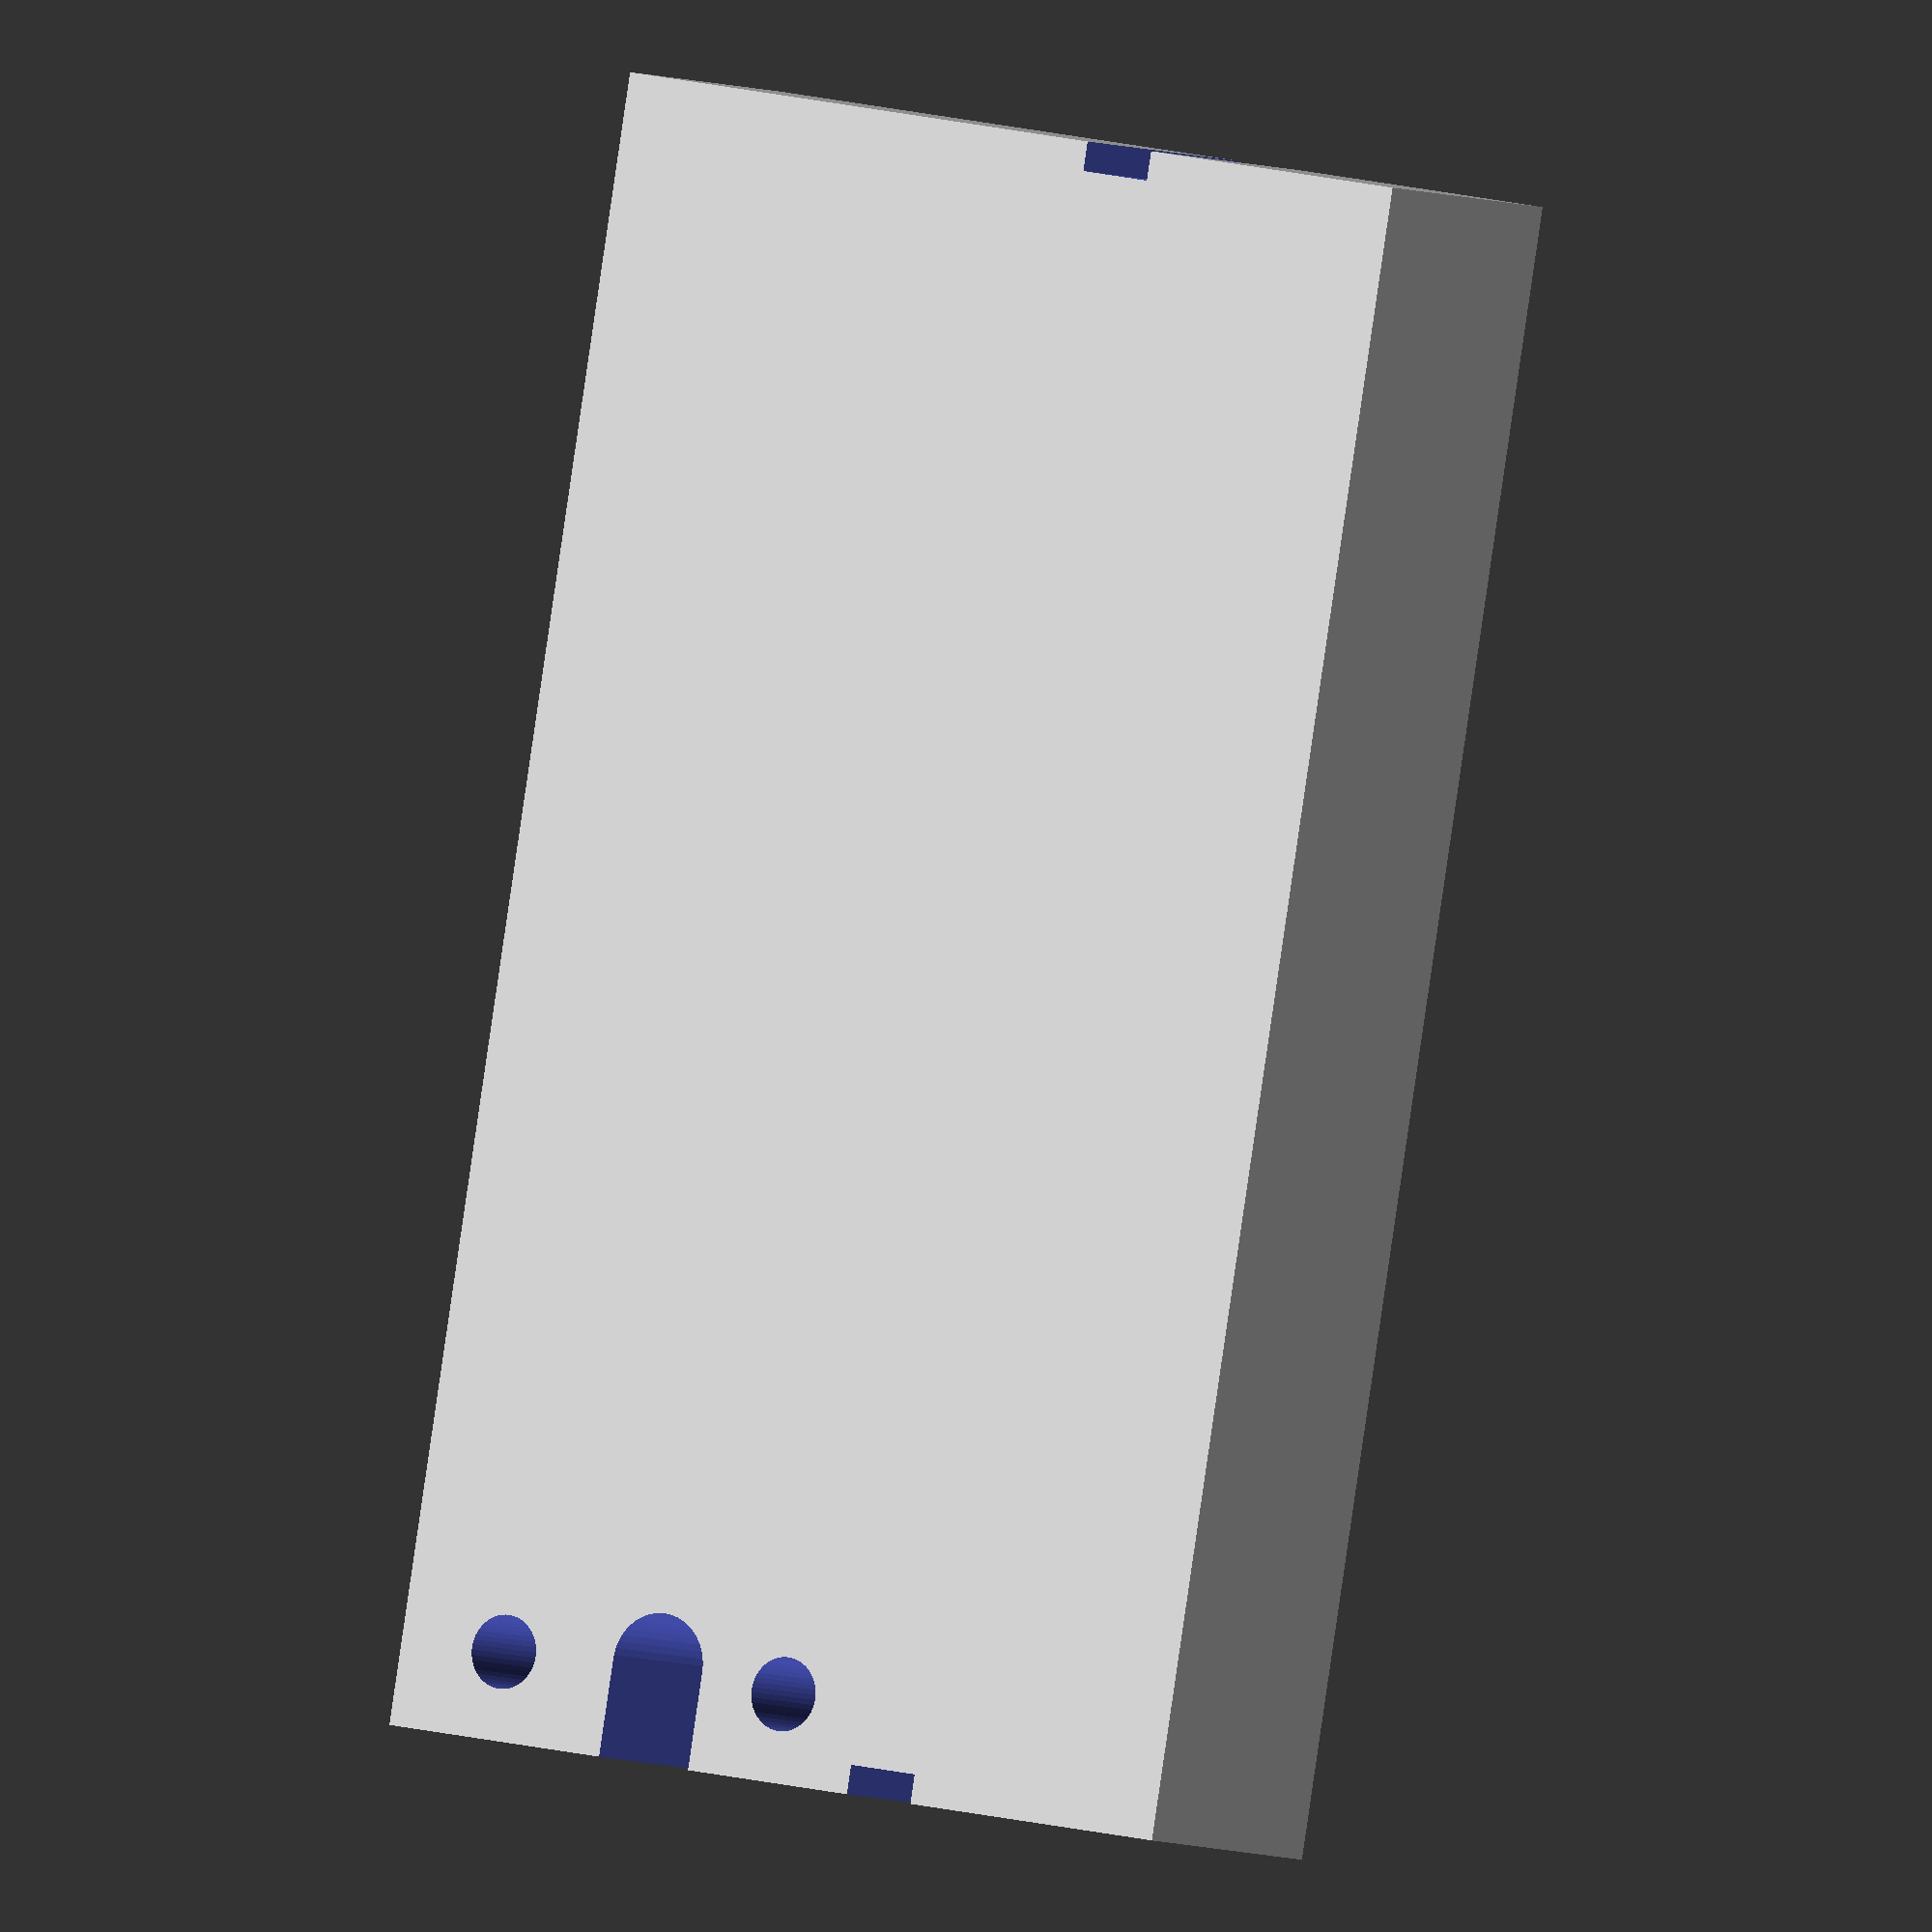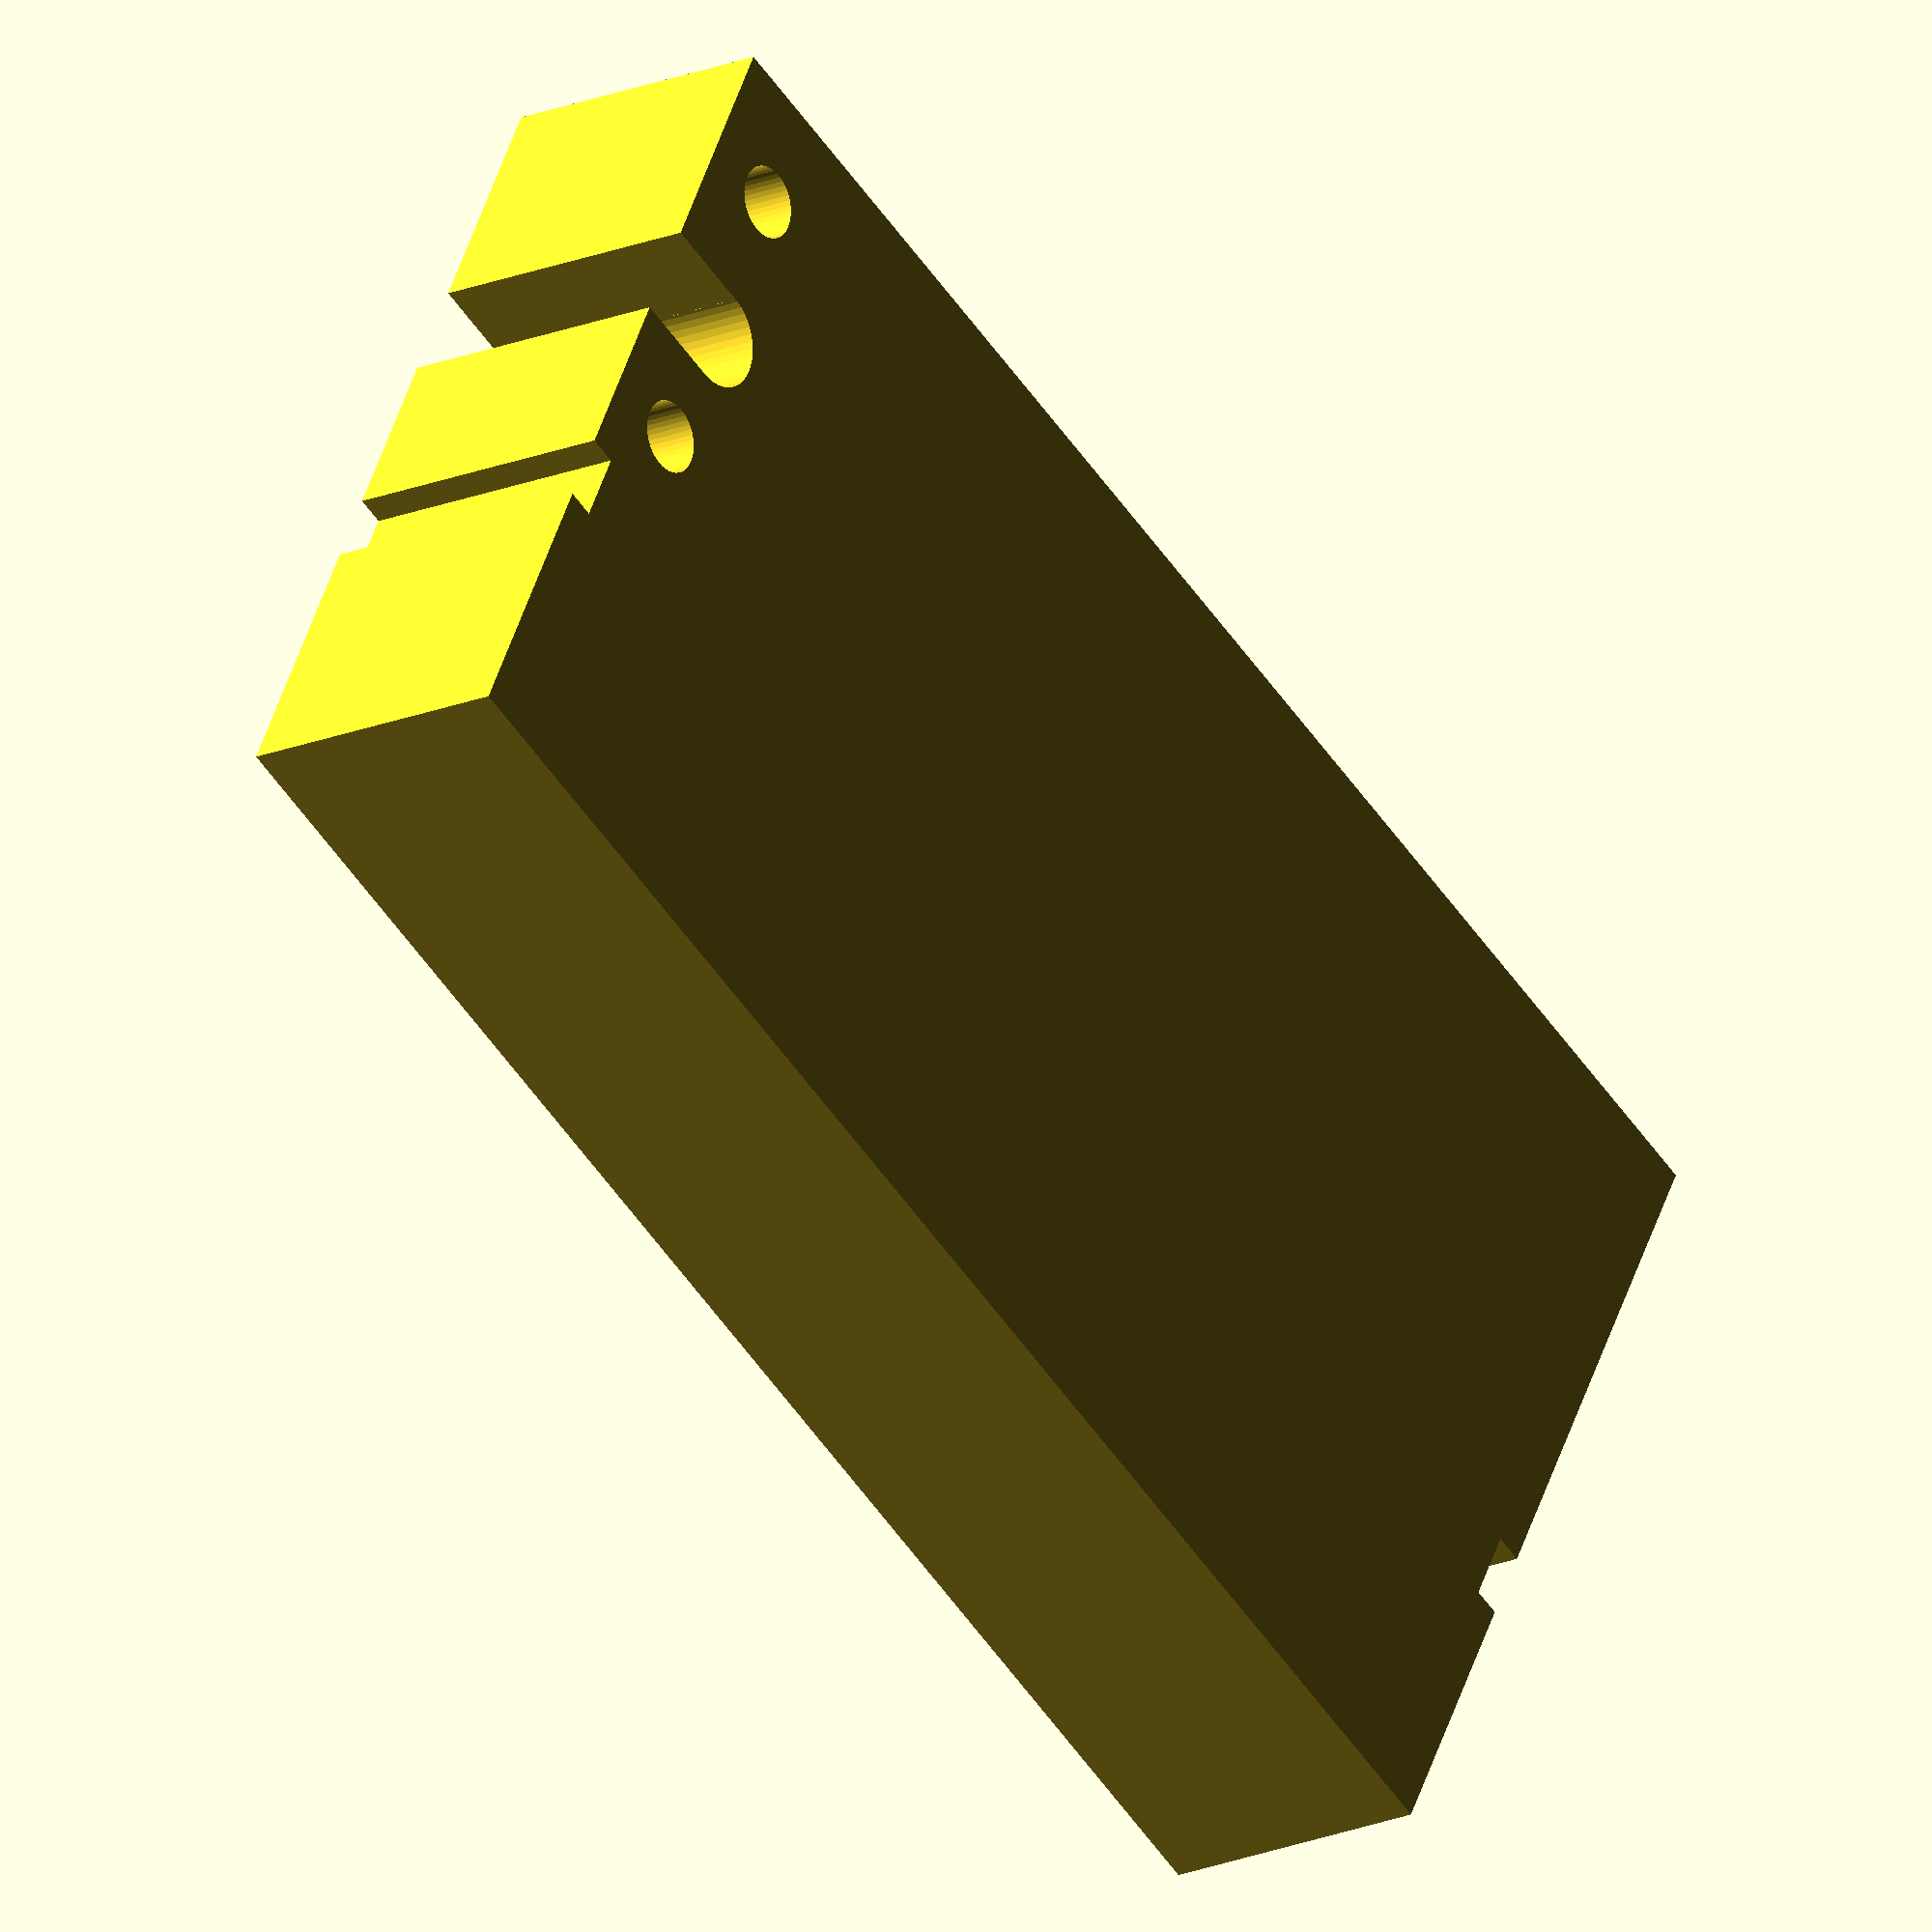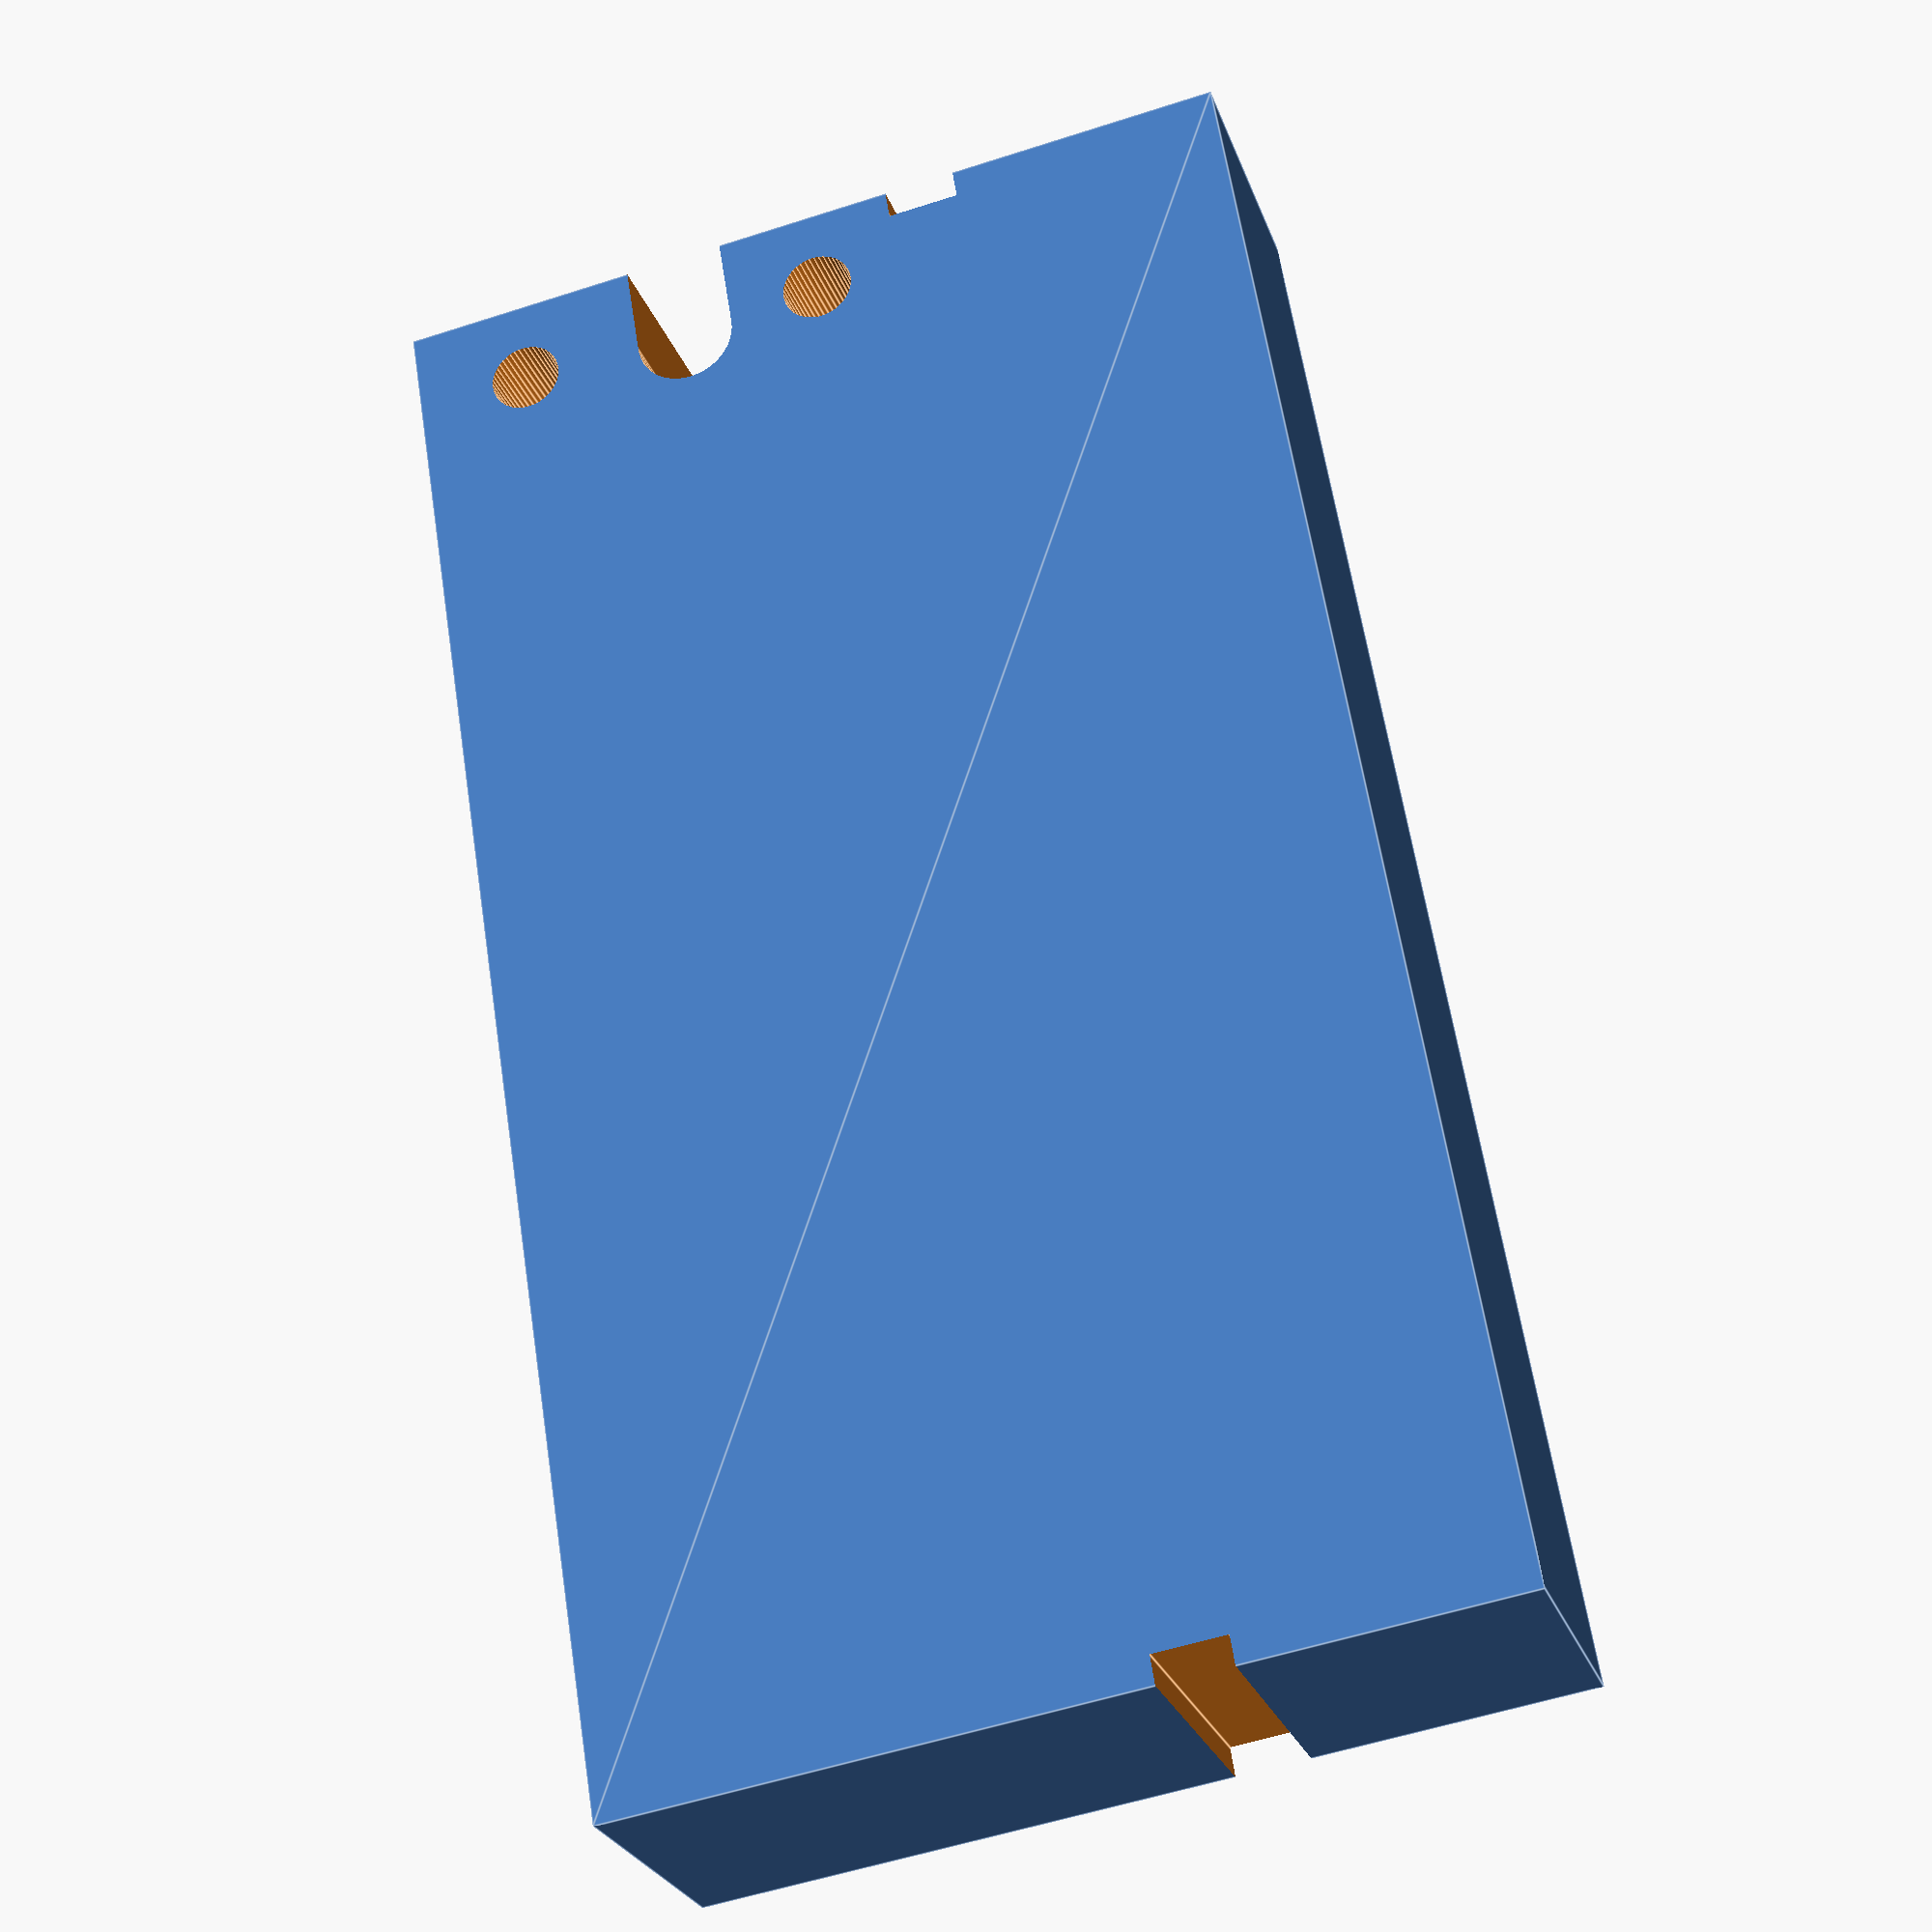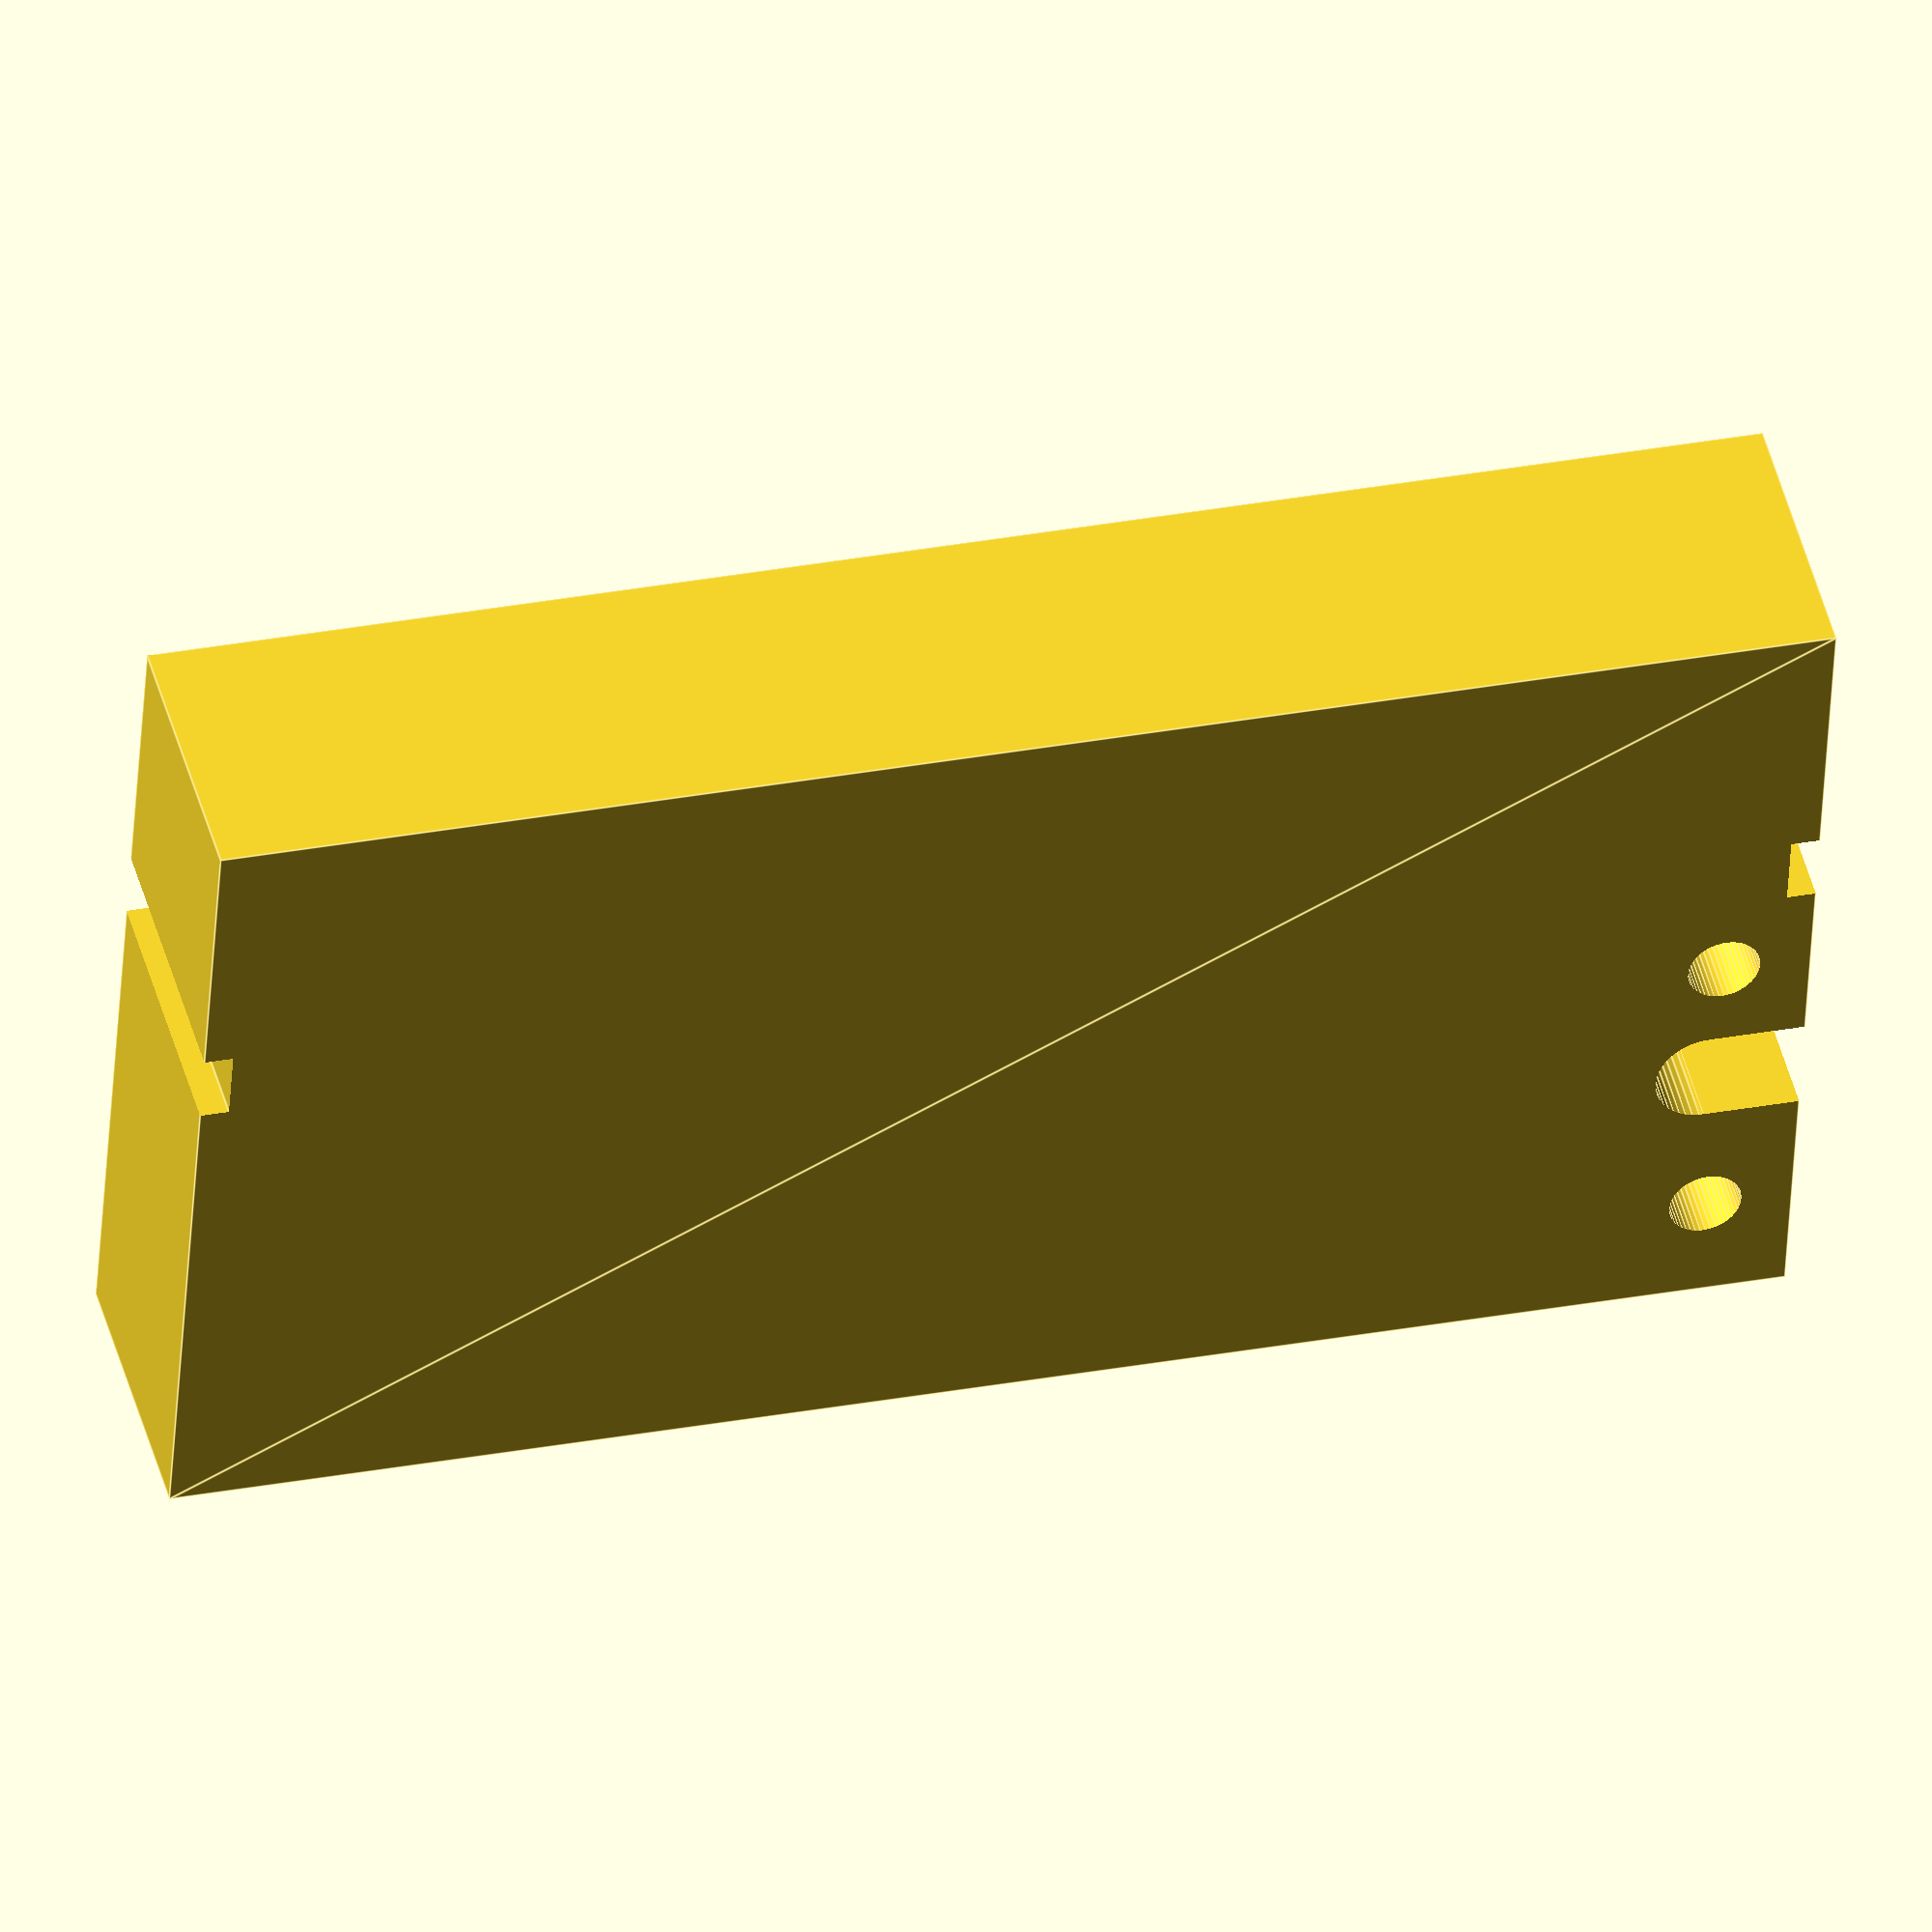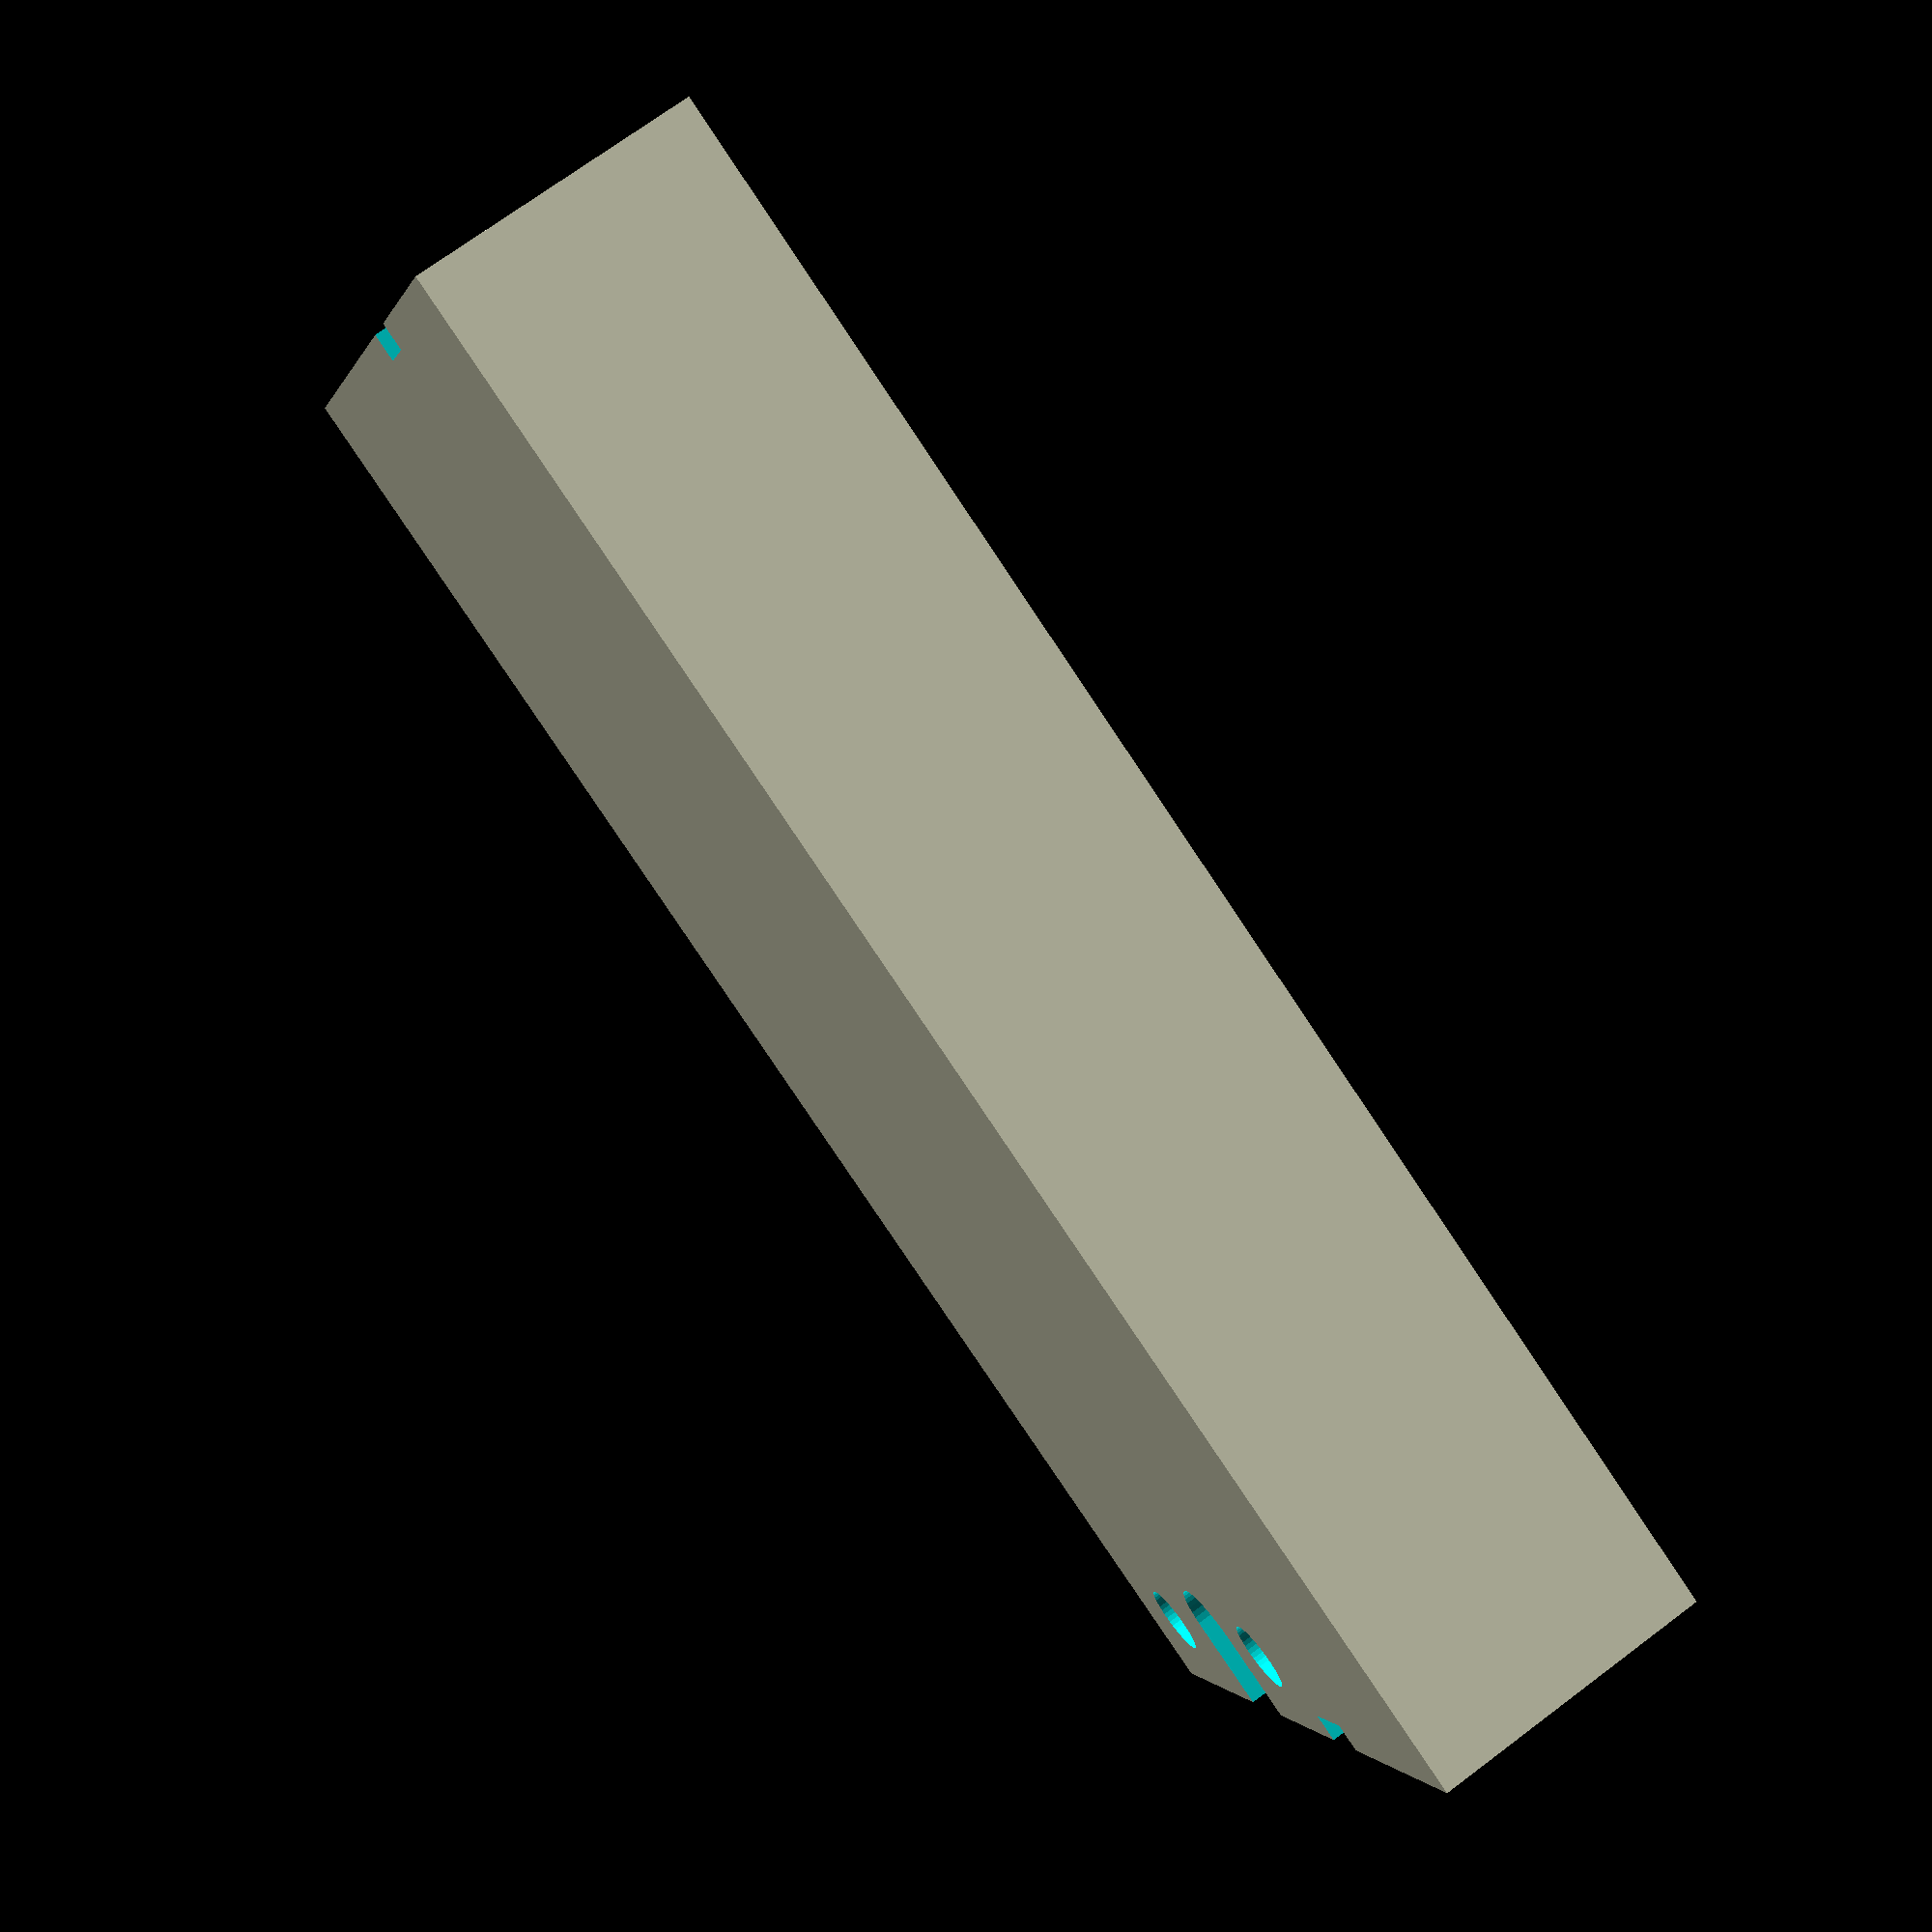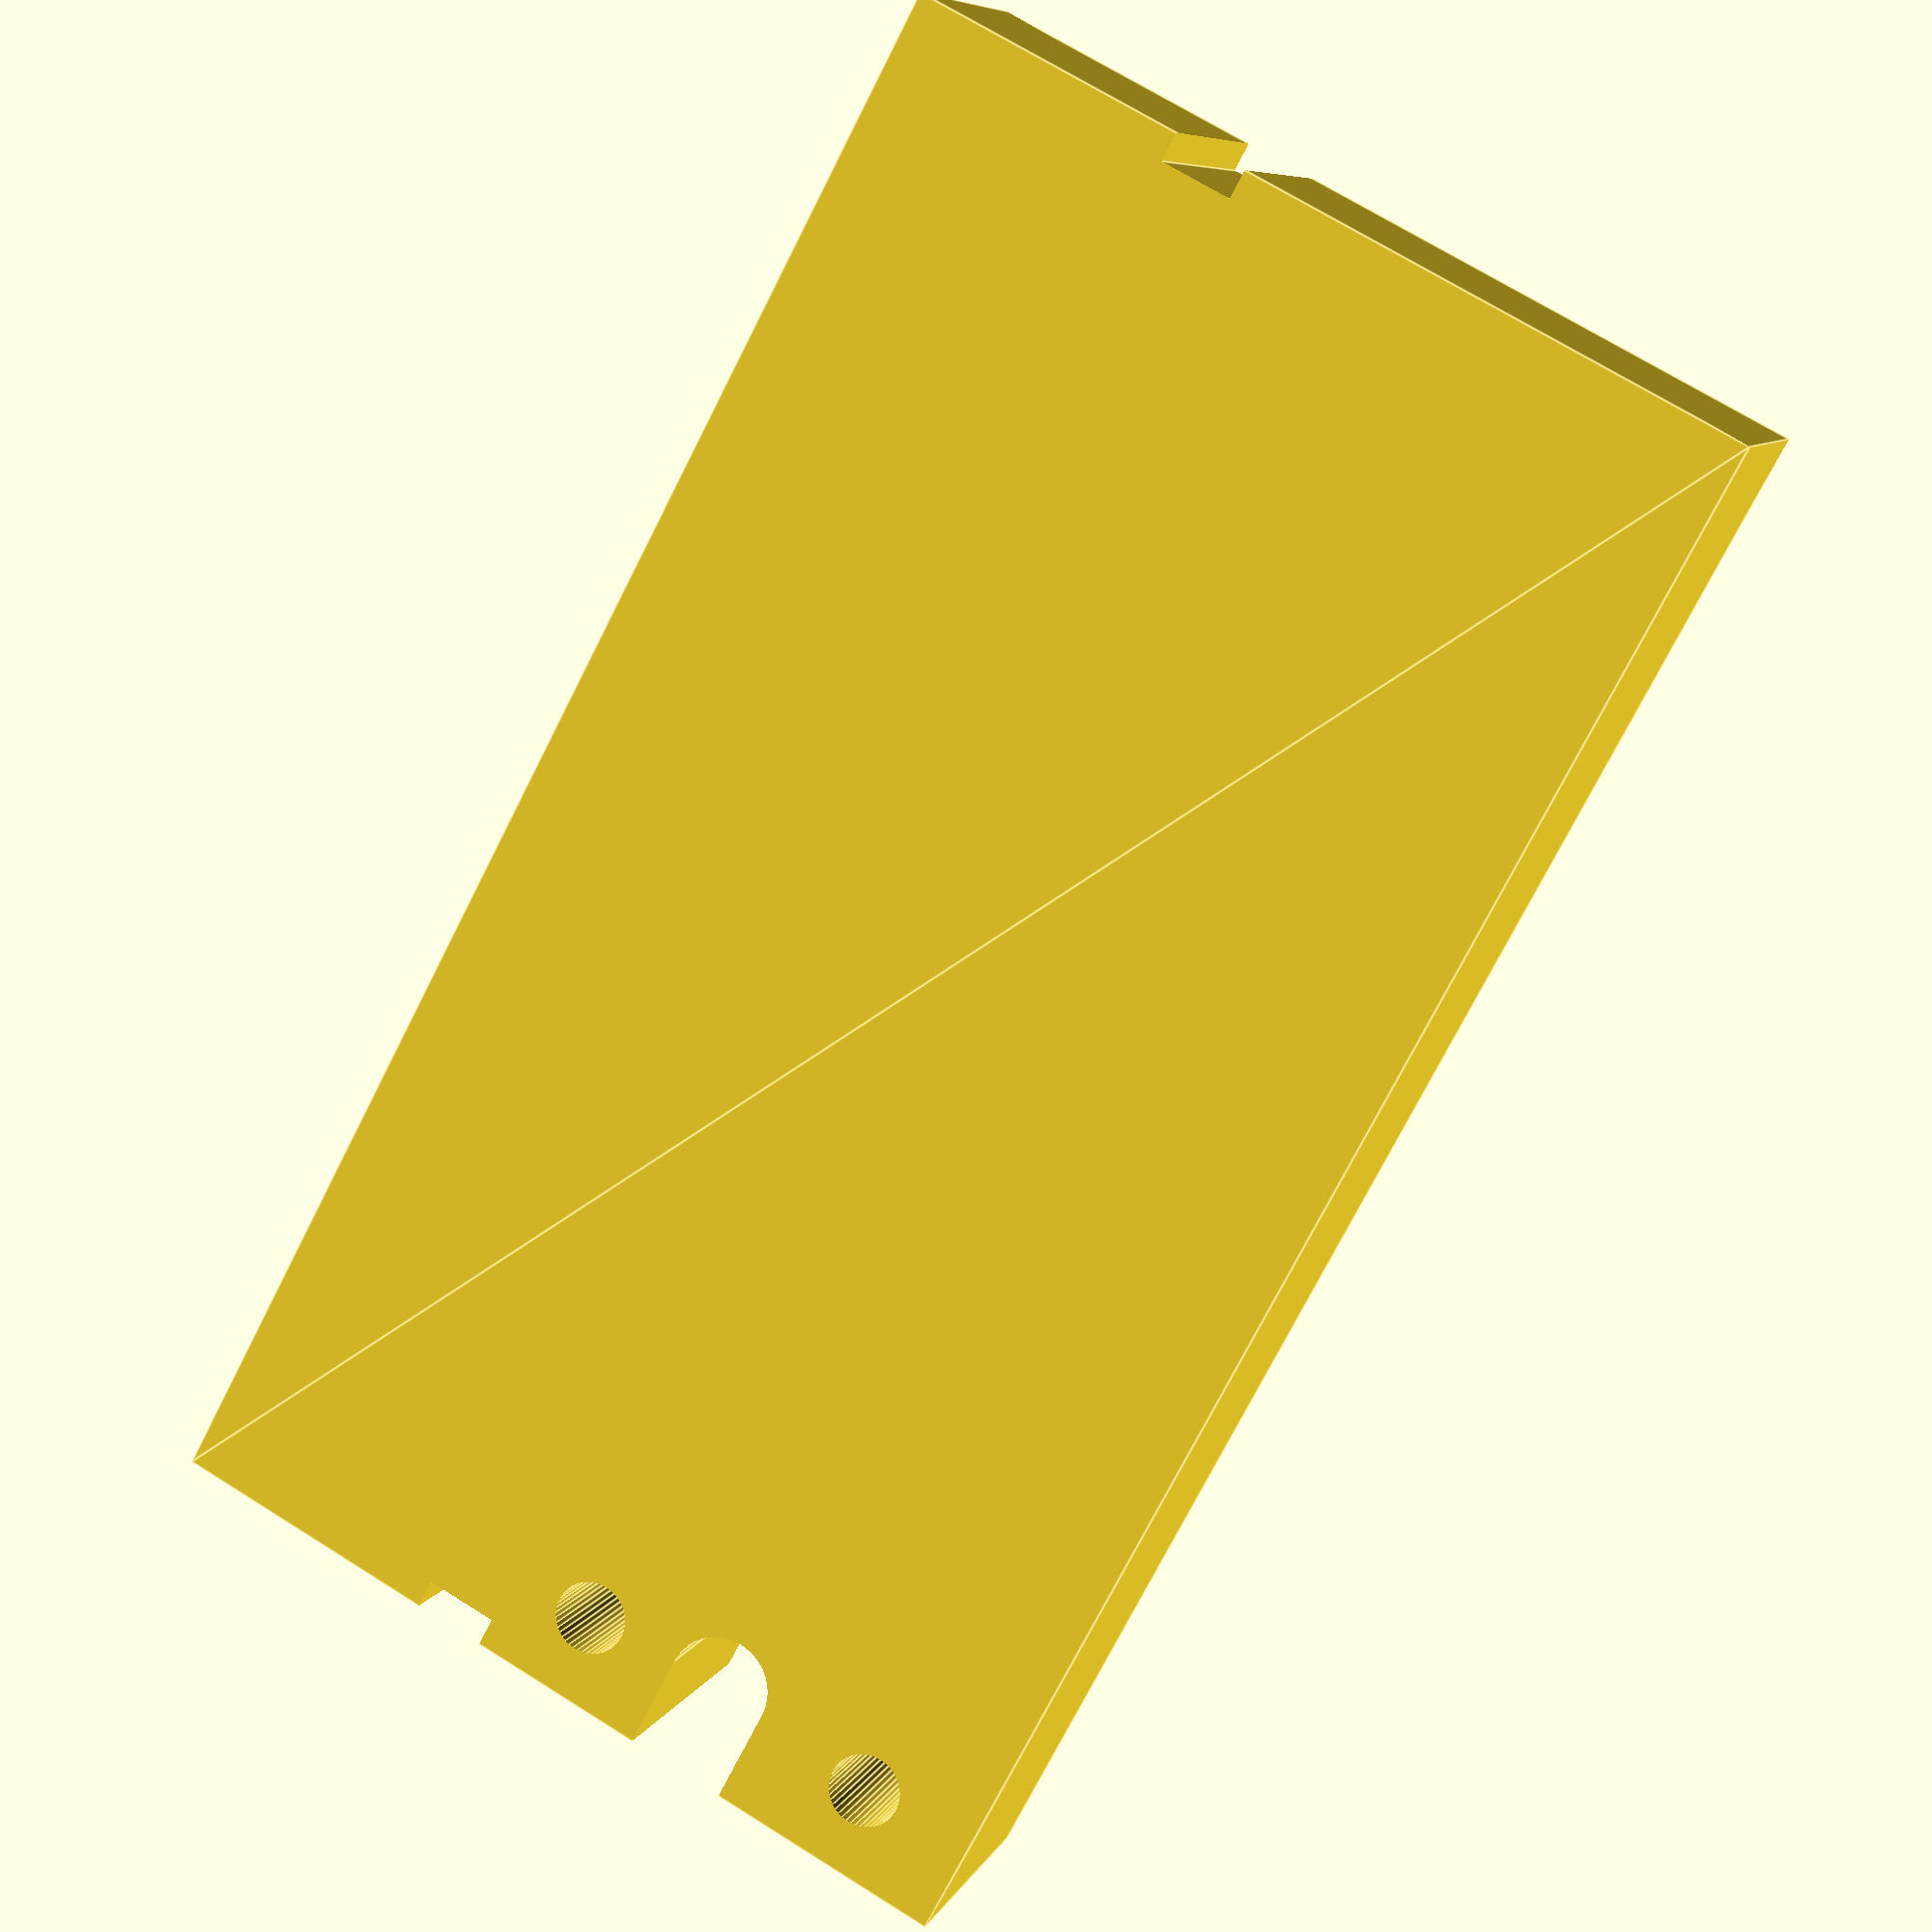
<openscad>


module card(){
    difference() {
        square([3,5.6]);
        translate([0.4,0.3,0])
            circle(d=0.25, $fn=45);
        translate([1.0,1/3,0])
            union(){
                circle(d=0.35, $fn=45);
                translate([-0.35/2,-0.5,0])
                    square([0.35,0.5]);
            };
        translate([1.5,0.3,0])
            circle(d=0.25, $fn=45);
        translate([1.8,-0.15,0])
            square(.25);
        translate([1.8,5.6-0.1,0])
            square(.25);
    }
}

module punch_card(bits) {
    difference() {
        card();
        translate([0.25,(5.6) - 0.25,0])
            circle(d=0.15, $fn=45);

        for(i = [0:len(data)-1]) {
            for(j = [0:len(data[i])-1]) {
                if(data[i][j]) {
                    translate([0.25 * (j + 1),(5.6) - (0.25 * (i + 1)),0])
                        circle(d=0.15, $fn=45);
                }
            }
        }
    }
}

if(data == undef)
    card();

</openscad>
<views>
elev=4.3 azim=9.6 roll=30.2 proj=o view=wireframe
elev=18.9 azim=118.2 roll=308.8 proj=o view=solid
elev=205.8 azim=9.1 roll=343.3 proj=p view=edges
elev=314.8 azim=273.4 roll=345.7 proj=o view=edges
elev=108.5 azim=111.4 roll=126.8 proj=p view=wireframe
elev=172.4 azim=151.9 roll=343.6 proj=p view=edges
</views>
